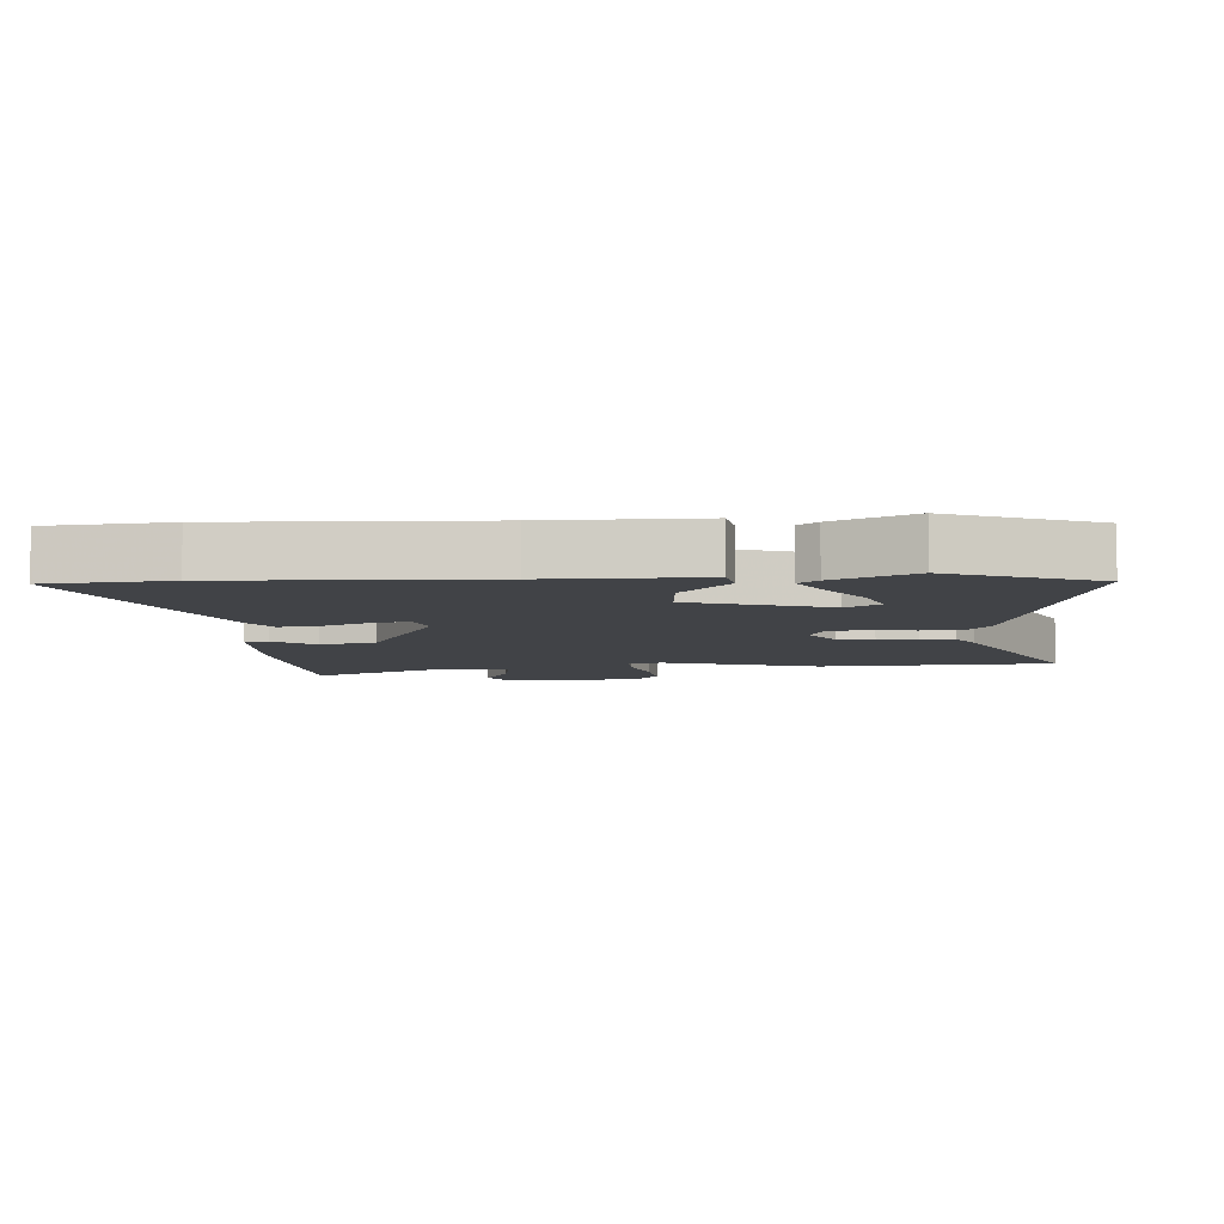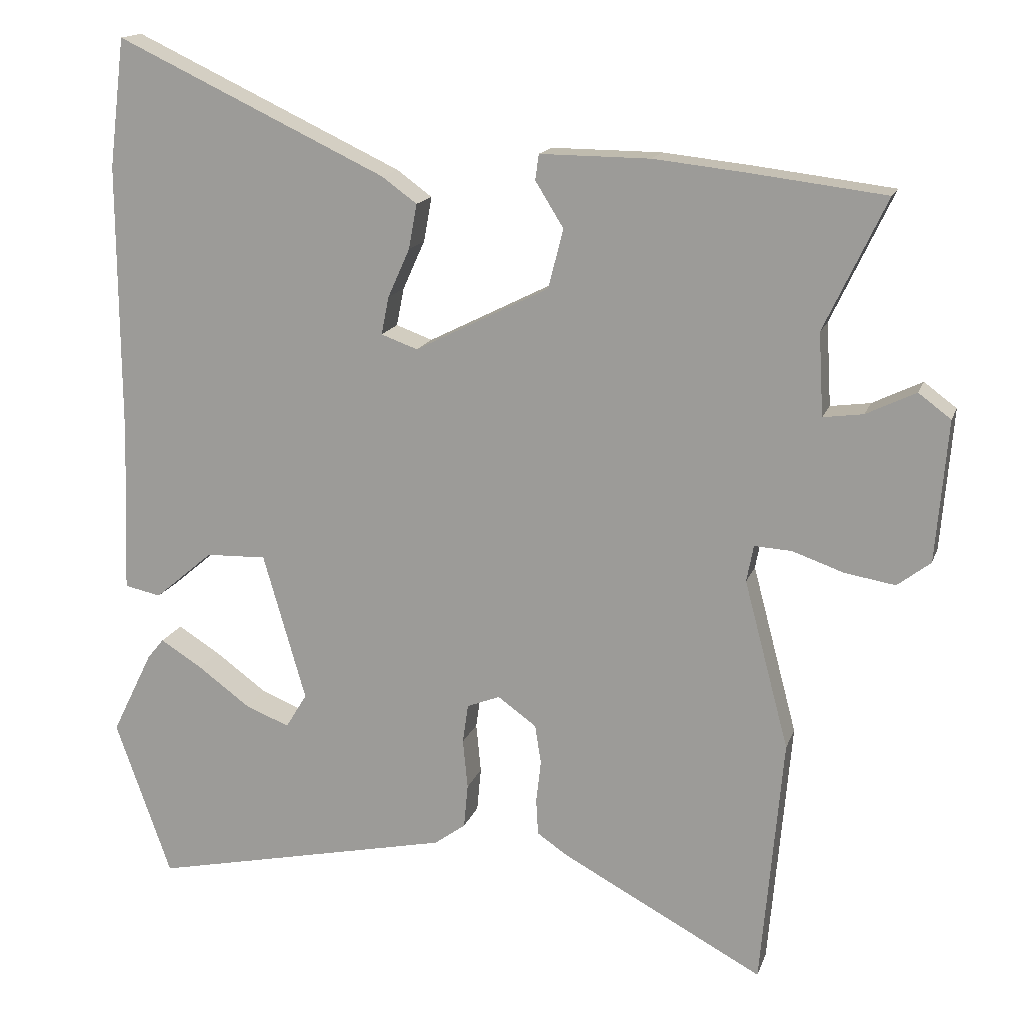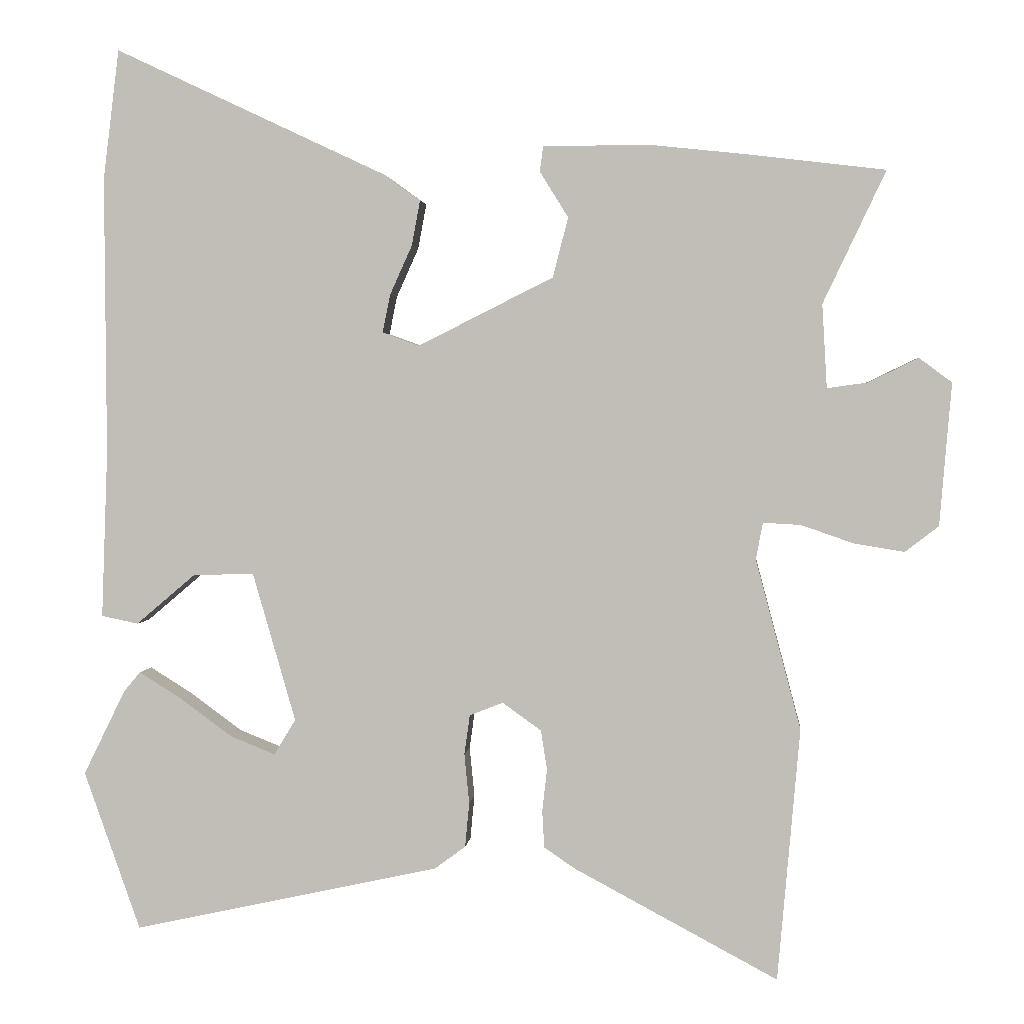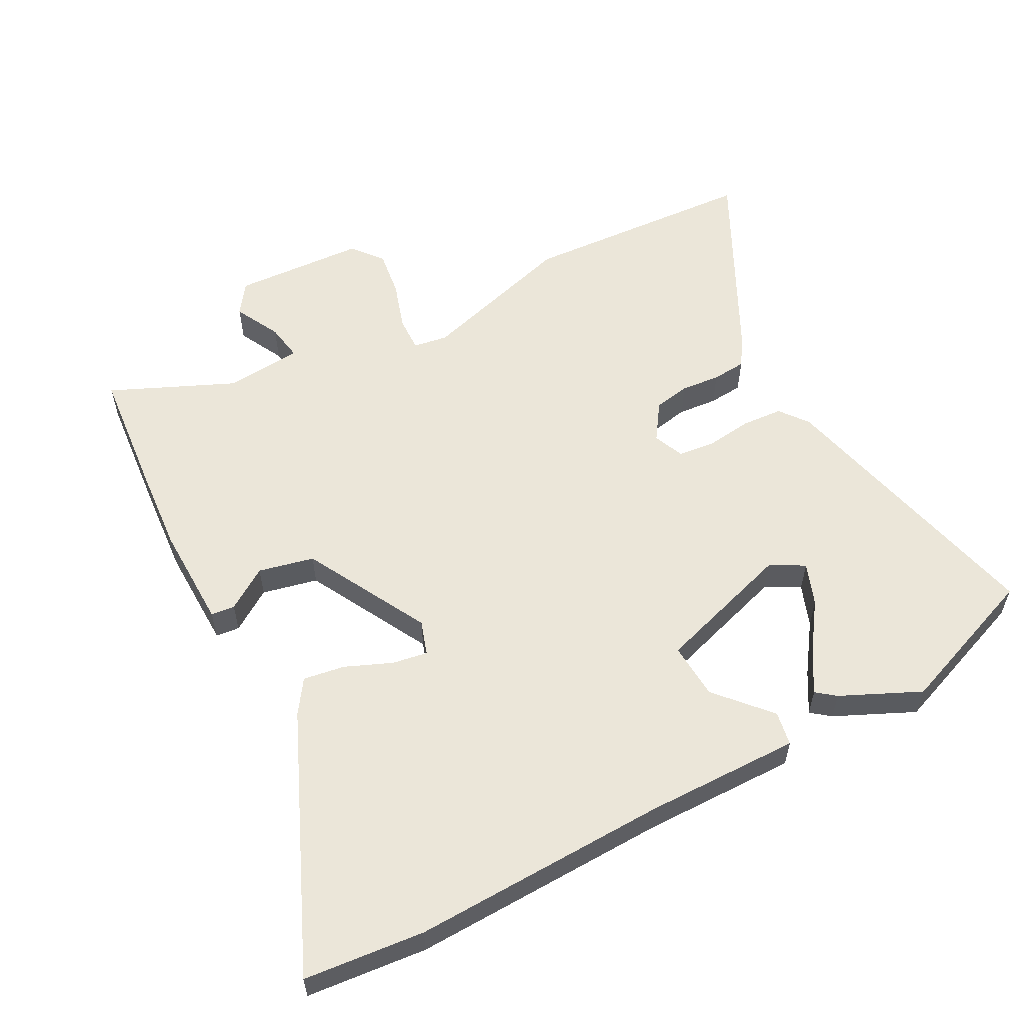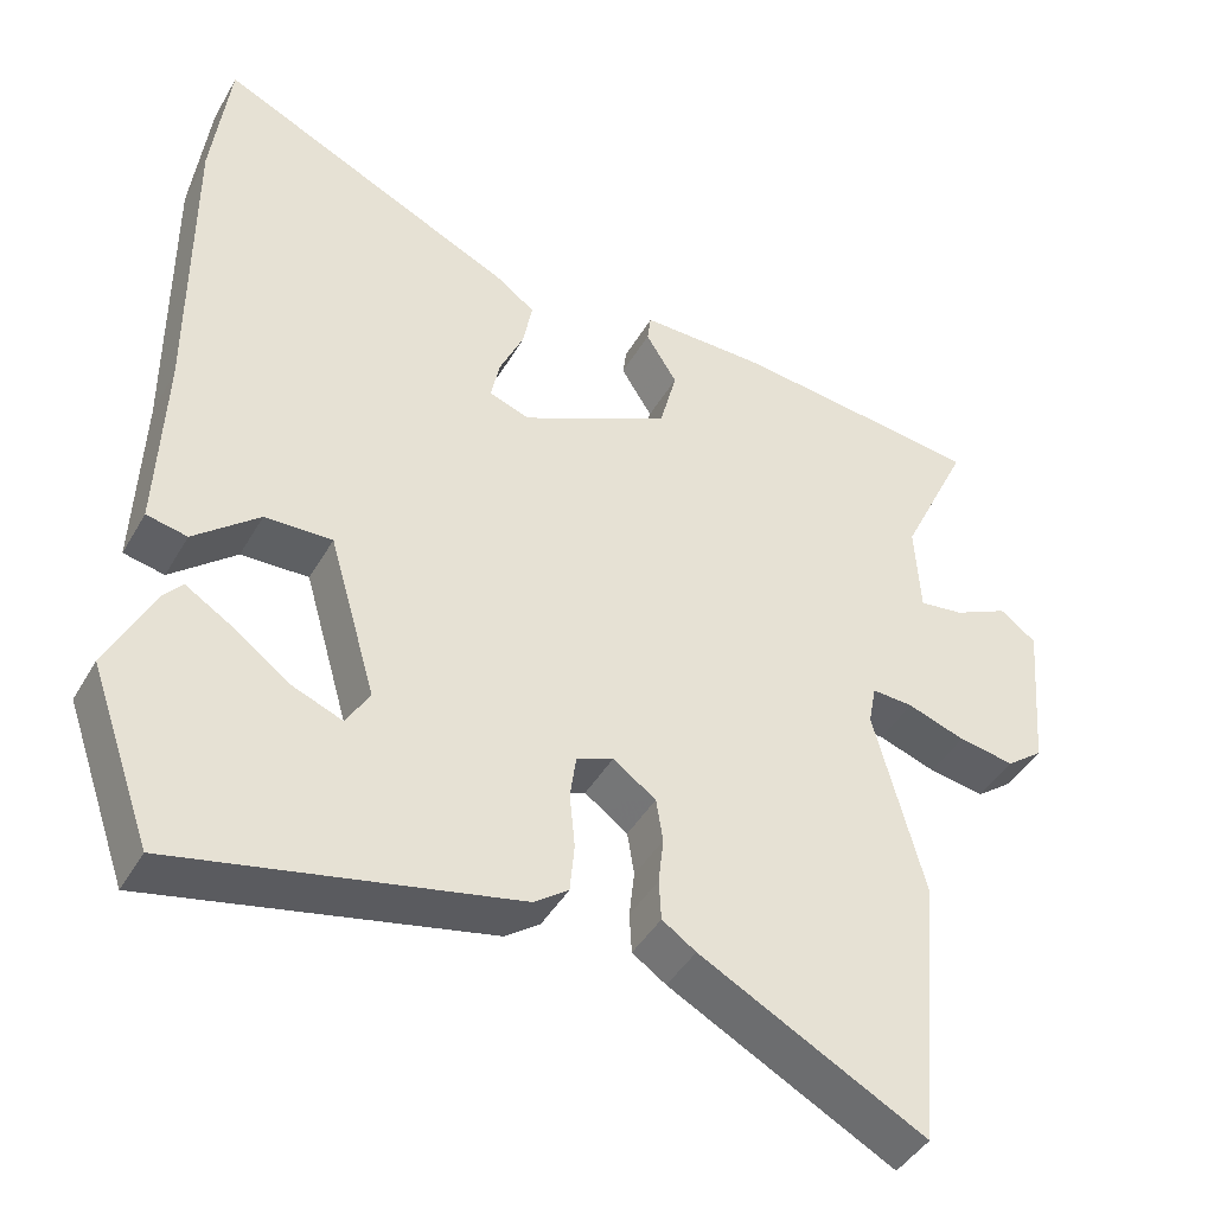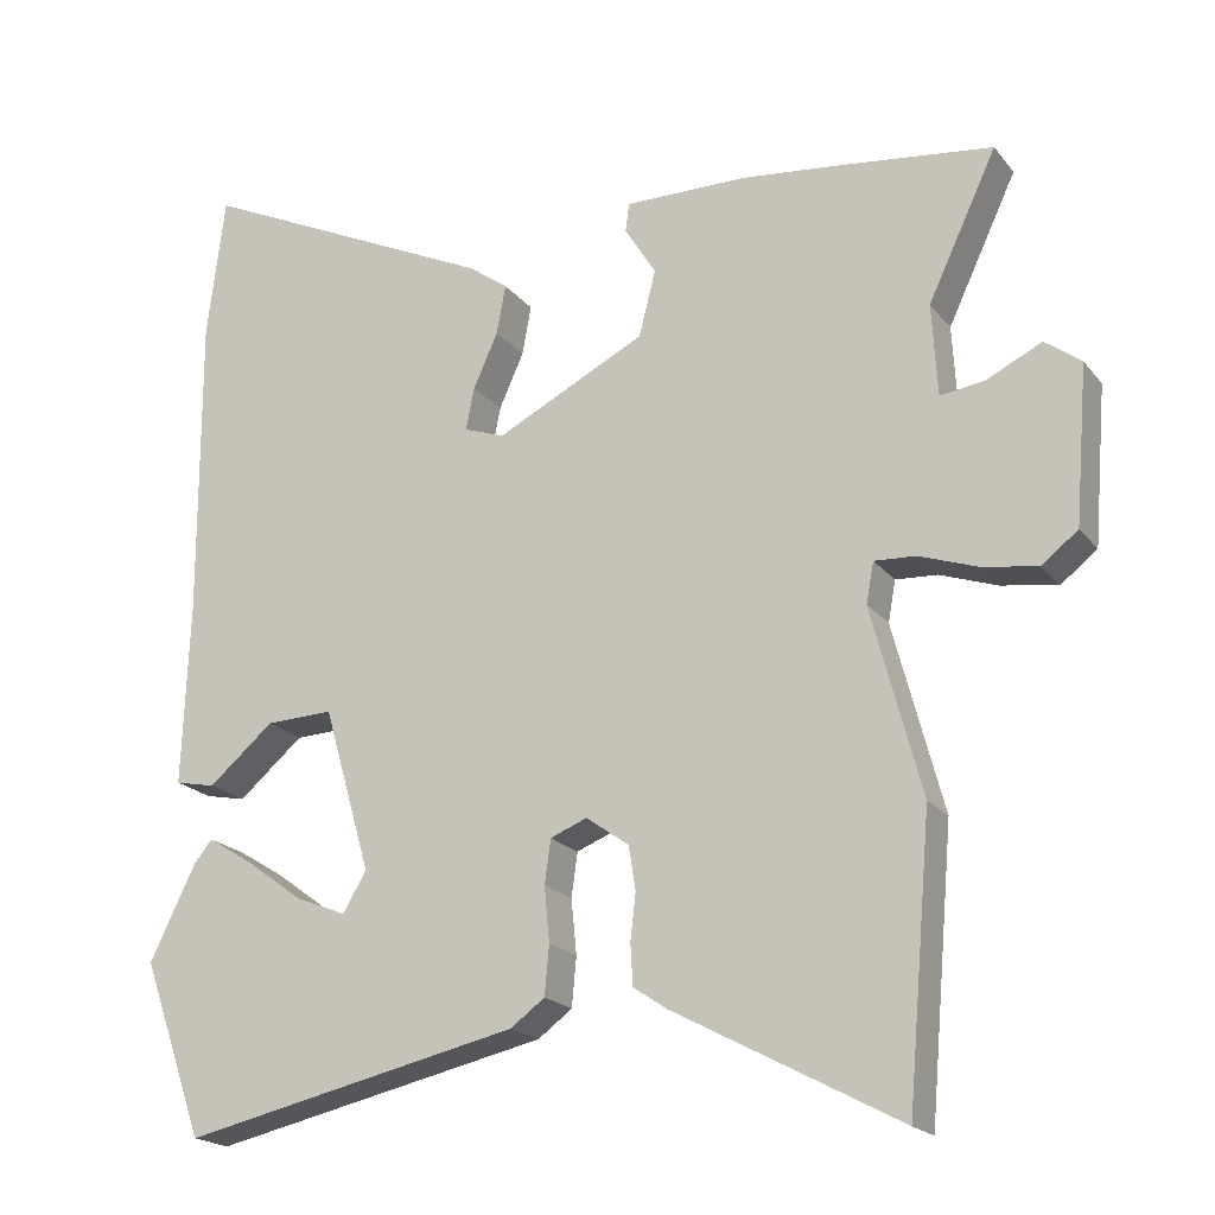
<metadata>
{"format":"obj","ext":"obj","renderer":"f3d","projection":"perspective","resolution":1024,"background":"white","views":[{"elev":-7.1,"azim":92.0,"up":"+Y"},{"elev":15.7,"azim":-164.2,"up":"+Z"},{"elev":2.4,"azim":-174.6,"up":"+Z"},{"elev":57.3,"azim":60.5,"up":"+Y"},{"elev":-43.4,"azim":152.0,"up":"+Z"},{"elev":-19.8,"azim":-153.3,"up":"+Z"}]}
</metadata>
<code>
v -0.484 0.07 -0.681
v -0.516 0.07 -0.317
v -0.451 0.07 -0.072
v -0.461 0.07 -0.019
v -0.515 0.07 -0.022
v -0.59 0.07 -0.048
v -0.663 0.07 -0.06
v -0.711 0.07 -0.023
v -0.728 0.07 0.182
v -0.681 0.07 0.217
v -0.609 0.07 0.182
v -0.551 0.07 0.174
v -0.544 0.07 0.294
v -0.634 0.07 0.484
v -0.435 0.07 0.508
v -0.304 0.07 0.522
v -0.144 0.07 0.523
v -0.139 0.07 0.486
v -0.18 0.07 0.42
v -0.158 0.07 0.334
v 0.037 0.07 0.236
v 0.09 0.07 0.255
v 0.079 0.07 0.31
v 0.047 0.07 0.381
v 0.035 0.07 0.446
v 0.086 0.07 0.483
v 0.479 0.07 0.668
v 0.502 0.07 0.481
v 0.5 0.07 0.08
v 0.509 0.07 -0.161
v 0.456 0.07 -0.172
v 0.371 0.07 -0.1
v 0.283 0.07 -0.097
v 0.221 0.07 -0.312
v 0.252 0.07 -0.363
v 0.317 0.07 -0.337
v 0.392 0.07 -0.282
v 0.453 0.07 -0.244
v 0.477 0.07 -0.273
v 0.537 0.07 -0.395
v 0.456 0.07 -0.624
v 0.015 0.07 -0.528
v -0.03 0.07 -0.495
v -0.036 0.07 -0.431
v -0.029 0.07 -0.359
v -0.037 0.07 -0.302
v -0.085 0.07 -0.283
v -0.141 0.07 -0.323
v -0.15 0.07 -0.38
v -0.143 0.07 -0.441
v -0.146 0.07 -0.494
v -0.19 0.07 -0.524
v -0.484 0 -0.681
v -0.516 0 -0.317
v -0.451 0 -0.072
v -0.461 0 -0.019
v -0.515 0 -0.022
v -0.59 0 -0.048
v -0.663 0 -0.06
v -0.711 0 -0.023
v -0.728 0 0.182
v -0.681 0 0.217
v -0.609 0 0.182
v -0.551 0 0.174
v -0.544 0 0.294
v -0.634 0 0.484
v -0.435 0 0.508
v -0.304 0 0.522
v -0.144 0 0.523
v -0.139 0 0.486
v -0.18 0 0.42
v -0.158 0 0.334
v 0.037 0 0.236
v 0.09 0 0.255
v 0.079 0 0.31
v 0.047 0 0.381
v 0.035 0 0.446
v 0.086 0 0.483
v 0.479 0 0.668
v 0.502 0 0.481
v 0.5 0 0.08
v 0.509 0 -0.161
v 0.456 0 -0.172
v 0.371 0 -0.1
v 0.283 0 -0.097
v 0.221 0 -0.312
v 0.252 0 -0.363
v 0.317 0 -0.337
v 0.392 0 -0.282
v 0.453 0 -0.244
v 0.477 0 -0.273
v 0.537 0 -0.395
v 0.456 0 -0.624
v 0.015 0 -0.528
v -0.03 0 -0.495
v -0.036 0 -0.431
v -0.029 0 -0.359
v -0.037 0 -0.302
v -0.085 0 -0.283
v -0.141 0 -0.323
v -0.15 0 -0.38
v -0.143 0 -0.441
v -0.146 0 -0.494
v -0.19 0 -0.524
f 1 2 3
f 52 1 3
f 51 52 3
f 50 51 3
f 49 50 3
f 48 49 3 4
f 47 48 4
f 46 47 4
f 43 44 45
f 42 43 45
f 41 42 45
f 40 41 45
f 38 39 40
f 37 38 40
f 36 37 40
f 35 36 40
f 35 40 45
f 34 35 45 46
f 29 30 31 32
f 29 32 33
f 28 29 33
f 27 28 33
f 26 27 33
f 25 26 33
f 24 25 33
f 23 24 33
f 22 23 33 34
f 17 18 19
f 16 17 19
f 15 16 19
f 14 15 19
f 13 14 19
f 12 13 19 20
f 9 10 11
f 8 9 11
f 7 8 11
f 6 7 11
f 5 6 11
f 4 5 11 12
f 34 46 4
f 22 34 4
f 21 22 4
f 4 12 20 21
f 55 54 53
f 55 53 104
f 55 104 103
f 55 103 102
f 55 102 101
f 56 55 101 100
f 56 100 99
f 56 99 98
f 97 96 95
f 97 95 94
f 97 94 93
f 97 93 92
f 92 91 90
f 92 90 89
f 92 89 88
f 92 88 87
f 97 92 87
f 98 97 87 86
f 84 83 82 81
f 85 84 81
f 85 81 80
f 85 80 79
f 85 79 78
f 85 78 77
f 85 77 76
f 85 76 75
f 86 85 75 74
f 71 70 69
f 71 69 68
f 71 68 67
f 71 67 66
f 71 66 65
f 72 71 65 64
f 63 62 61
f 63 61 60
f 63 60 59
f 63 59 58
f 63 58 57
f 64 63 57 56
f 56 98 86
f 56 86 74
f 56 74 73
f 73 72 64 56
f 1 53 54 2
f 2 54 55 3
f 3 55 56 4
f 4 56 57 5
f 5 57 58 6
f 6 58 59 7
f 7 59 60 8
f 8 60 61 9
f 9 61 62 10
f 10 62 63 11
f 11 63 64 12
f 12 64 65 13
f 13 65 66 14
f 14 66 67 15
f 15 67 68 16
f 16 68 69 17
f 17 69 70 18
f 18 70 71 19
f 19 71 72 20
f 20 72 73 21
f 21 73 74 22
f 22 74 75 23
f 23 75 76 24
f 24 76 77 25
f 25 77 78 26
f 26 78 79 27
f 27 79 80 28
f 28 80 81 29
f 29 81 82 30
f 30 82 83 31
f 31 83 84 32
f 32 84 85 33
f 33 85 86 34
f 34 86 87 35
f 35 87 88 36
f 36 88 89 37
f 37 89 90 38
f 38 90 91 39
f 39 91 92 40
f 40 92 93 41
f 41 93 94 42
f 42 94 95 43
f 43 95 96 44
f 44 96 97 45
f 45 97 98 46
f 46 98 99 47
f 47 99 100 48
f 48 100 101 49
f 49 101 102 50
f 50 102 103 51
f 51 103 104 52
f 52 104 53 1

</code>
